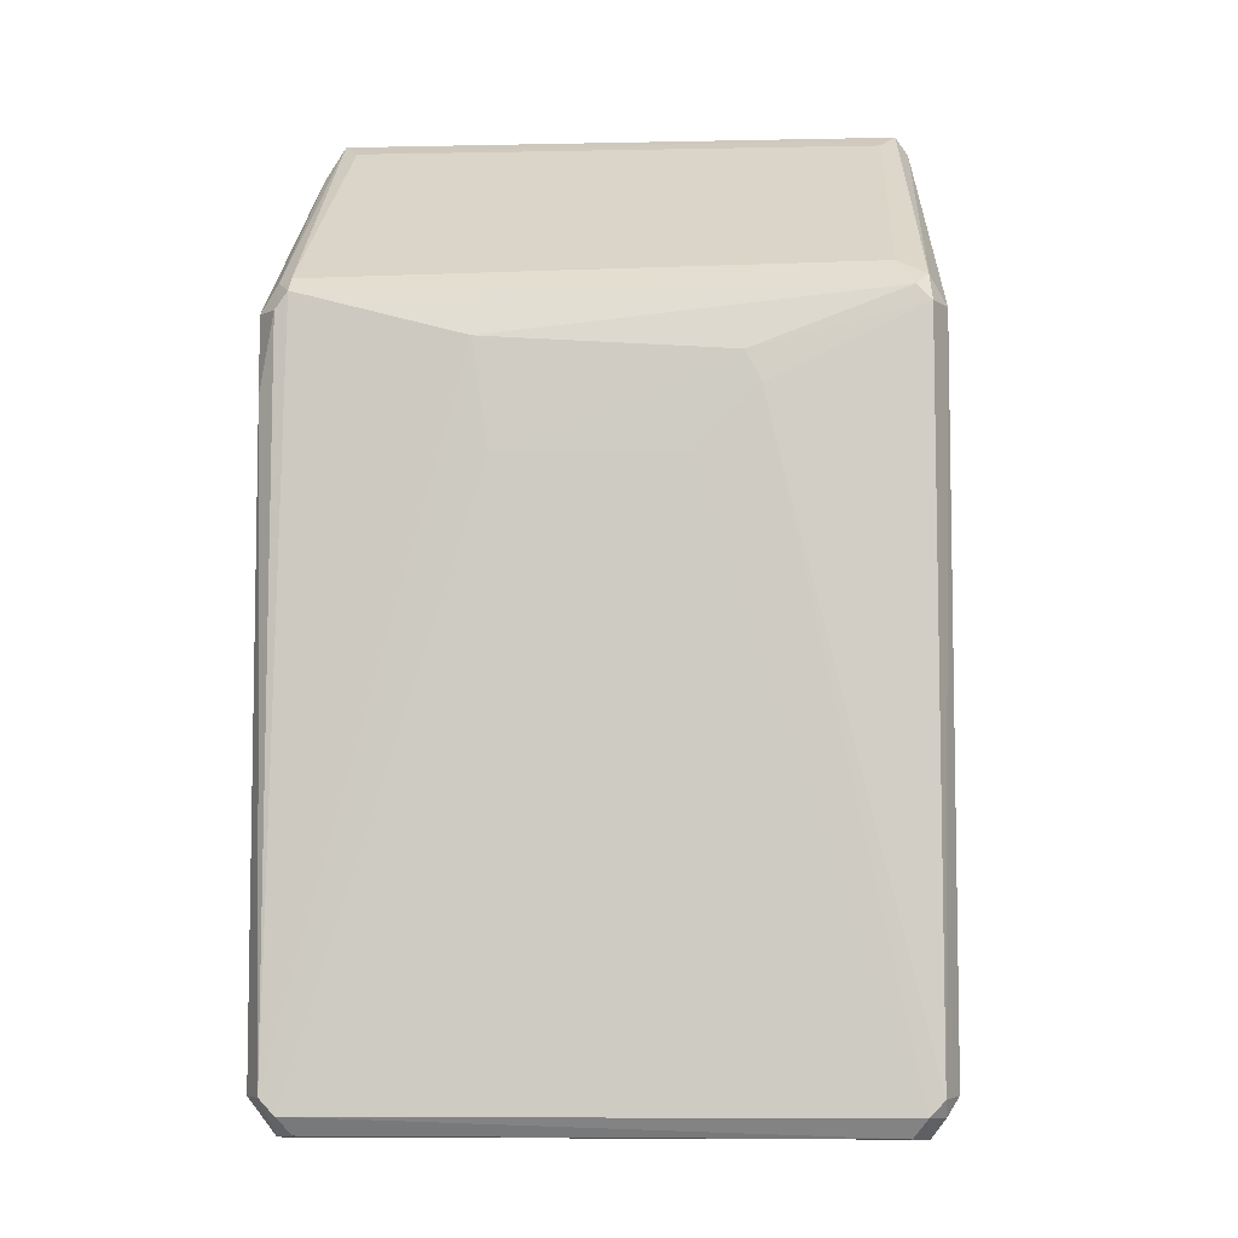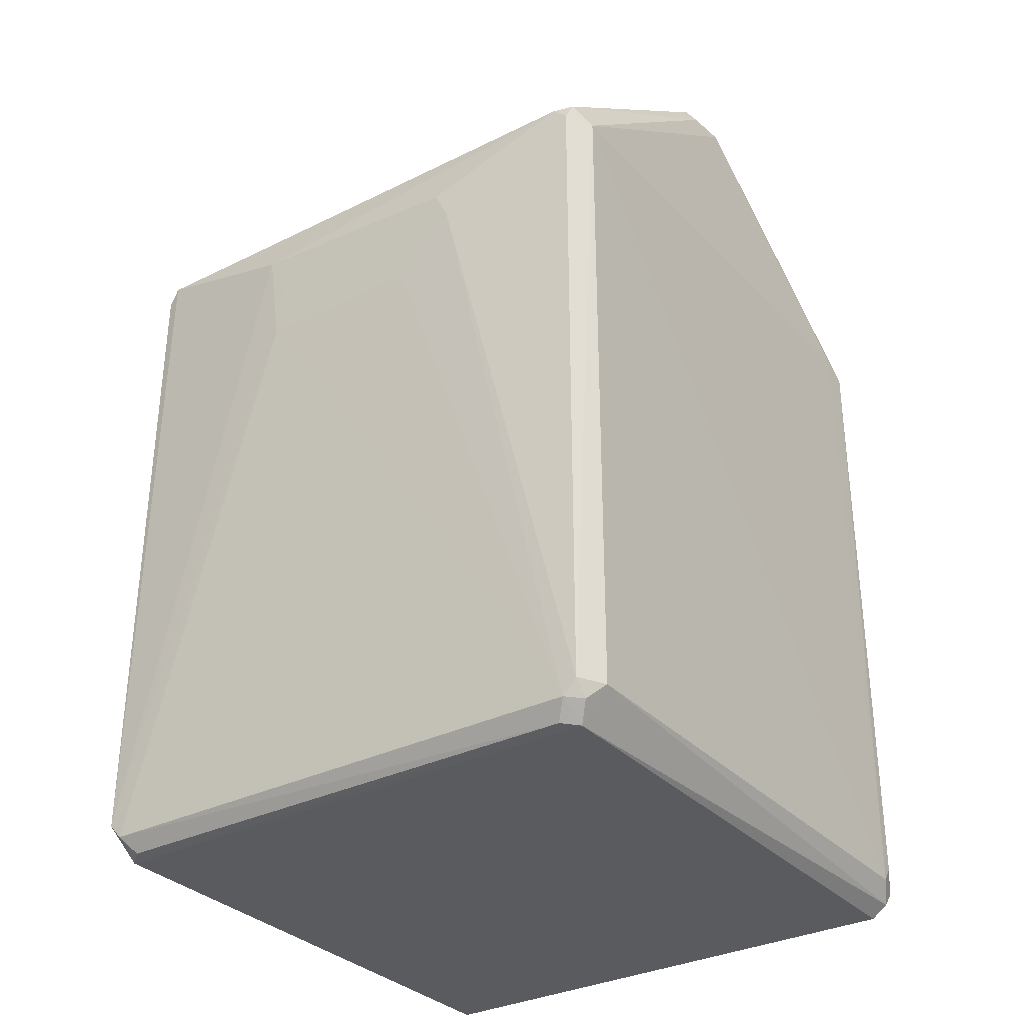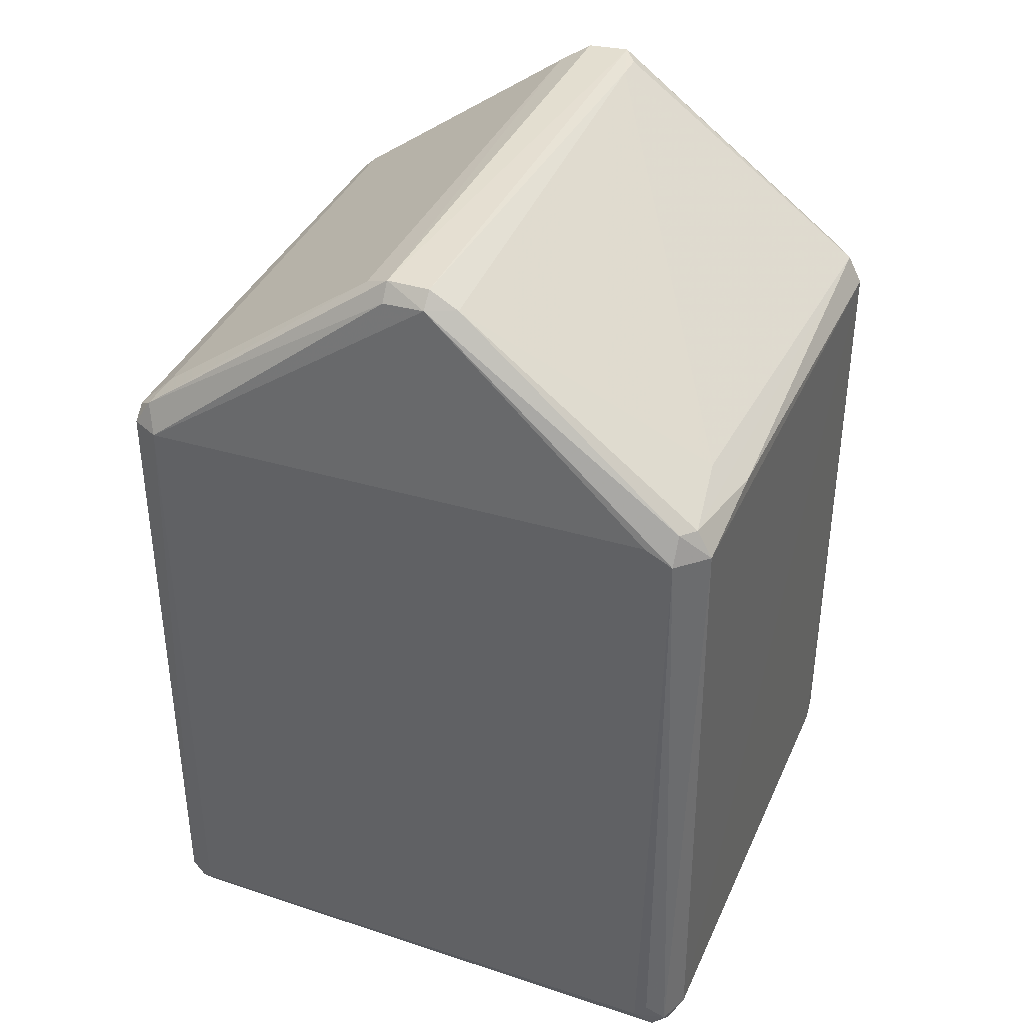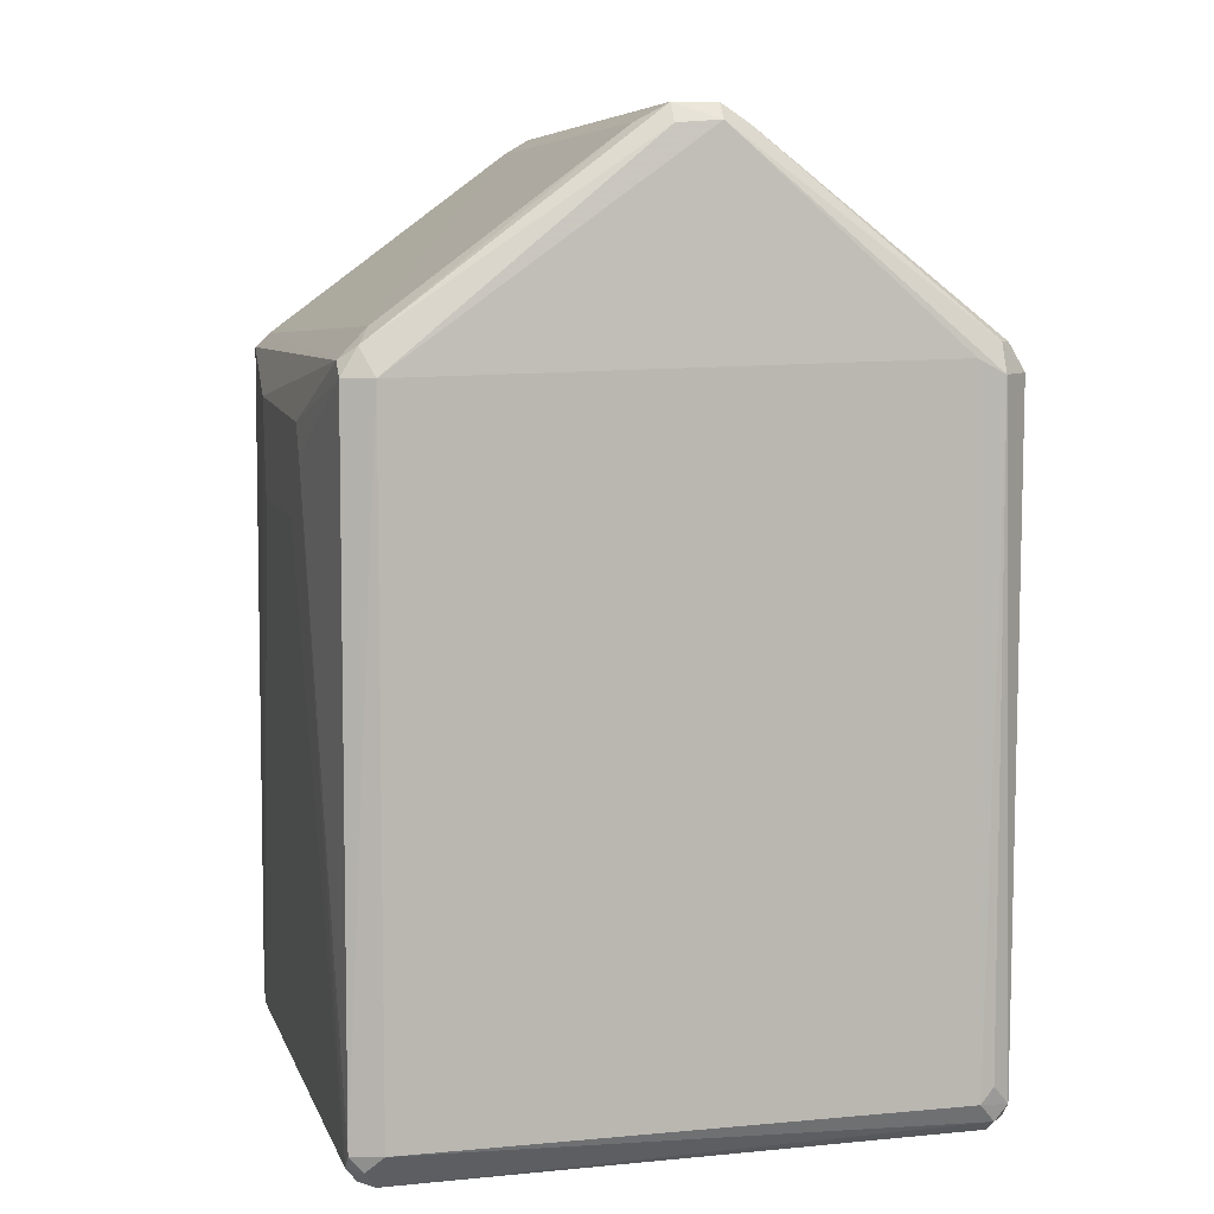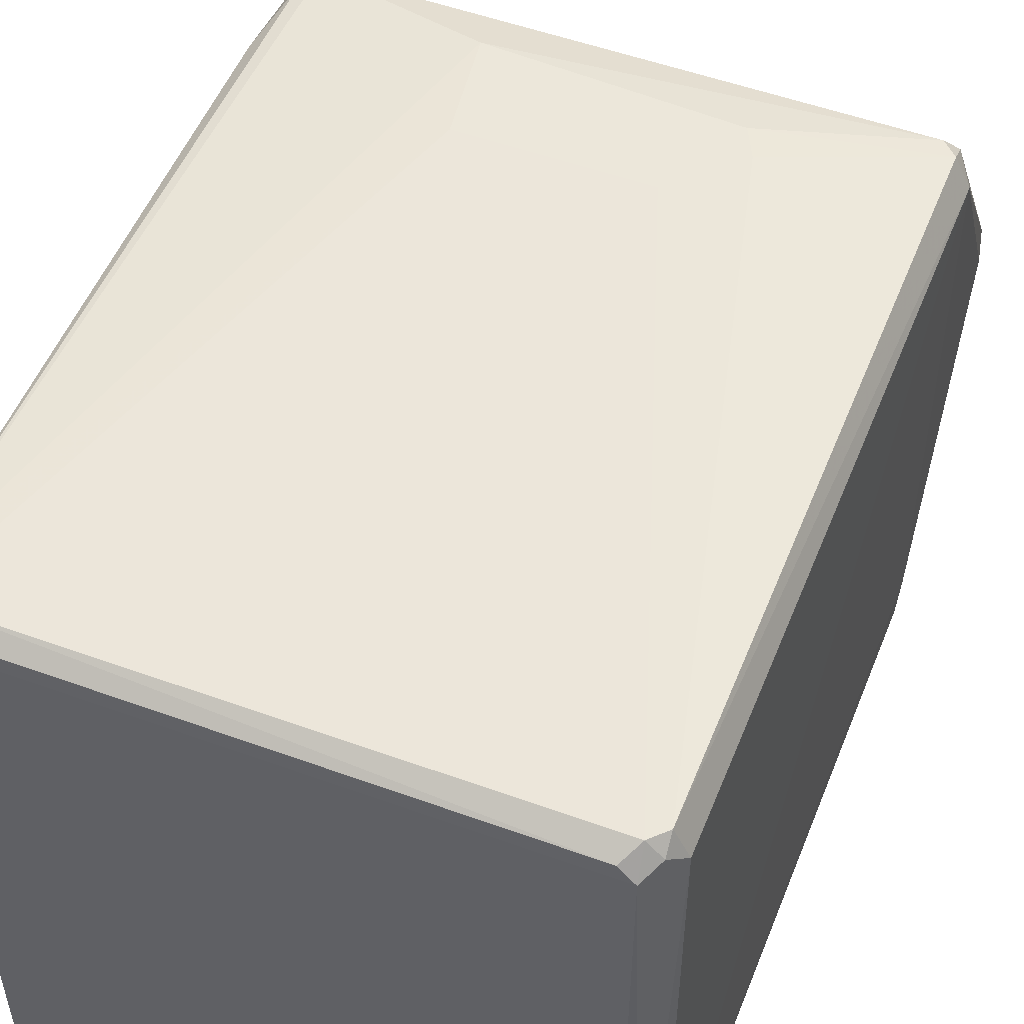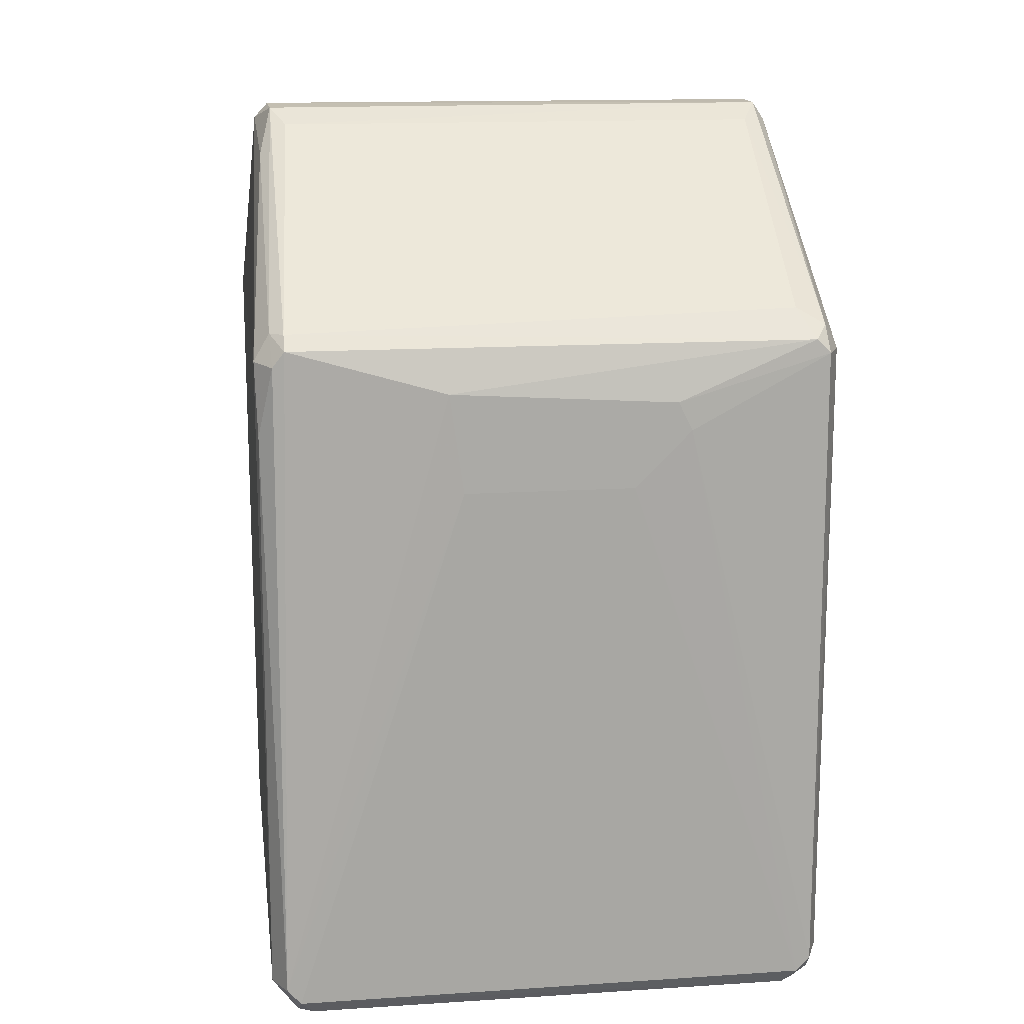
<metadata>
{"format":"obj","ext":"obj","renderer":"f3d","projection":"perspective","resolution":1024,"background":"white","views":[{"elev":-6.8,"azim":-176.9,"up":"+Z"},{"elev":-32.2,"azim":-145.0,"up":"+Z"},{"elev":38.2,"azim":-67.6,"up":"+Z"},{"elev":7.0,"azim":-104.9,"up":"+Z"},{"elev":51.6,"azim":-158.5,"up":"+Y"},{"elev":14.5,"azim":171.9,"up":"+Z"}]}
</metadata>
<code>
v 0.05078 0.01097 0.06675
v -0.04645 -0.05769 -0.08837
v 0.04607 -0.05758 -0.08823
v 0.04878 0.05607 -0.09099
v -0.05145 0.05578 0.03311
v -0.04849 -0.05434 0.03804
v -0.05178 0.05349 -0.09108
v 0.05384 -0.05213 0.03314
v 0.05088 0.05548 0.03288
v -0.04895 -0.004742 0.07544
v -0.05214 -0.0528 -0.09166
v 0.04561 -0.007307 0.07468
v 0.05403 0.05074 -0.08827
v 0.04898 -0.05258 -0.09398
v 0.04862 -0.05748 0.0332
v -0.05382 -0.05182 0.0329
v -0.0495 0.05122 -0.09437
v 0.05371 -0.05201 -0.0878
v -0.02511 0.05836 0.01991
v -0.05407 0.0505 -0.08789
v -0.046 0.008389 0.07226
v 0.05403 0.05075 0.0333
v -0.0541 0.05053 0.03311
v -0.04873 -0.05725 0.03303
v 0.04921 0.05123 -0.09439
v -0.04904 0.05602 -0.09092
v 0.04867 0.05595 0.03587
v -0.0541 -0.04947 -0.08793
v 0.04845 0.003156 0.07508
v -0.04927 -0.05257 -0.09396
v 0.04855 -0.05475 0.0384
v 0.01957 0.05837 0.0278
v -0.04605 0.05038 0.04085
v -0.05144 -0.004726 0.07255
v 0.05128 -0.00474 0.07277
v 0.04567 0.00838 0.07217
v -0.04887 0.003163 0.07529
v -0.03281 -0.05173 0.04065
v 0.01693 0.05836 0.009401
v -0.05204 -0.05535 -0.08882
v 0.05189 -0.05551 -0.08906
v -0.04859 -0.009935 0.07218
v 0.04863 0.05326 0.03847
v 0.05134 0.05598 -0.0882
v -0.04881 0.05577 0.03572
v -0.05162 0.05597 -0.08818
v -0.05388 -0.04665 0.03556
v -0.04669 0.05373 -0.09413
v 0.0487 -0.004746 0.07551
v 0.04927 -0.05556 -0.09181
v -0.02765 -0.05711 0.03553
v 0.0536 0.05296 0.01983
v 0.04041 -0.007316 0.07477
v -0.05106 0.05275 0.03801
v -0.0513 -0.05193 0.03823
v -0.05107 0.003141 0.07197
v -0.0146 0.05834 0.009394
v -0.02249 0.05838 0.02519
v 0.05125 -0.05219 0.03846
v 0.04634 0.05366 -0.094
v 0.04859 -0.05743 -0.0854
v -0.0539 -0.0519 -0.08503
v -0.04943 -0.05541 -0.09158
v 0.05113 0.0505 0.03834
f 43 29 64
f 2 3 15
f 13 8 18
f 14 13 18
f 7 17 20
f 17 11 20
f 8 13 22
f 2 15 24
f 13 14 25
f 17 7 26
f 20 11 28
f 23 20 28
f 11 17 30
f 25 14 30
f 17 25 30
f 22 1 35
f 8 22 35
f 1 29 35
f 33 21 36
f 34 10 37
f 36 21 37
f 29 36 37
f 6 31 38
f 4 26 39
f 2 24 40
f 24 16 40
f 28 11 40
f 8 15 41
f 18 8 41
f 14 18 41
f 10 34 42
f 6 38 42
f 36 29 43
f 33 36 43
f 25 4 44
f 13 25 44
f 27 9 44
f 32 27 44
f 4 39 44
f 39 32 44
f 27 32 45
f 43 27 45
f 33 43 45
f 5 19 46
f 7 20 46
f 23 5 46
f 20 23 46
f 26 7 46
f 19 26 46
f 28 16 47
f 23 28 47
f 16 34 47
f 34 23 47
f 25 17 48
f 26 4 48
f 17 26 48
f 12 31 49
f 35 29 49
f 37 10 49
f 29 37 49
f 3 2 50
f 30 14 50
f 41 3 50
f 14 41 50
f 24 15 51
f 6 24 51
f 31 6 51
f 15 31 51
f 9 22 52
f 22 13 52
f 44 9 52
f 13 44 52
f 31 12 53
f 38 31 53
f 10 42 53
f 42 38 53
f 49 10 53
f 12 49 53
f 5 23 54
f 21 33 54
f 37 21 54
f 45 5 54
f 33 45 54
f 24 6 55
f 16 24 55
f 34 16 55
f 6 42 55
f 42 34 55
f 23 34 56
f 34 37 56
f 54 23 56
f 37 54 56
f 26 19 57
f 39 26 57
f 39 57 58
f 19 5 58
f 32 39 58
f 5 45 58
f 45 32 58
f 57 19 58
f 15 8 59
f 31 15 59
f 8 35 59
f 49 31 59
f 35 49 59
f 4 25 60
f 48 4 60
f 25 48 60
f 15 3 61
f 3 41 61
f 41 15 61
f 16 28 62
f 40 16 62
f 28 40 62
f 11 30 63
f 2 40 63
f 40 11 63
f 50 2 63
f 30 50 63
f 1 22 64
f 22 9 64
f 9 27 64
f 29 1 64
f 27 43 64

</code>
